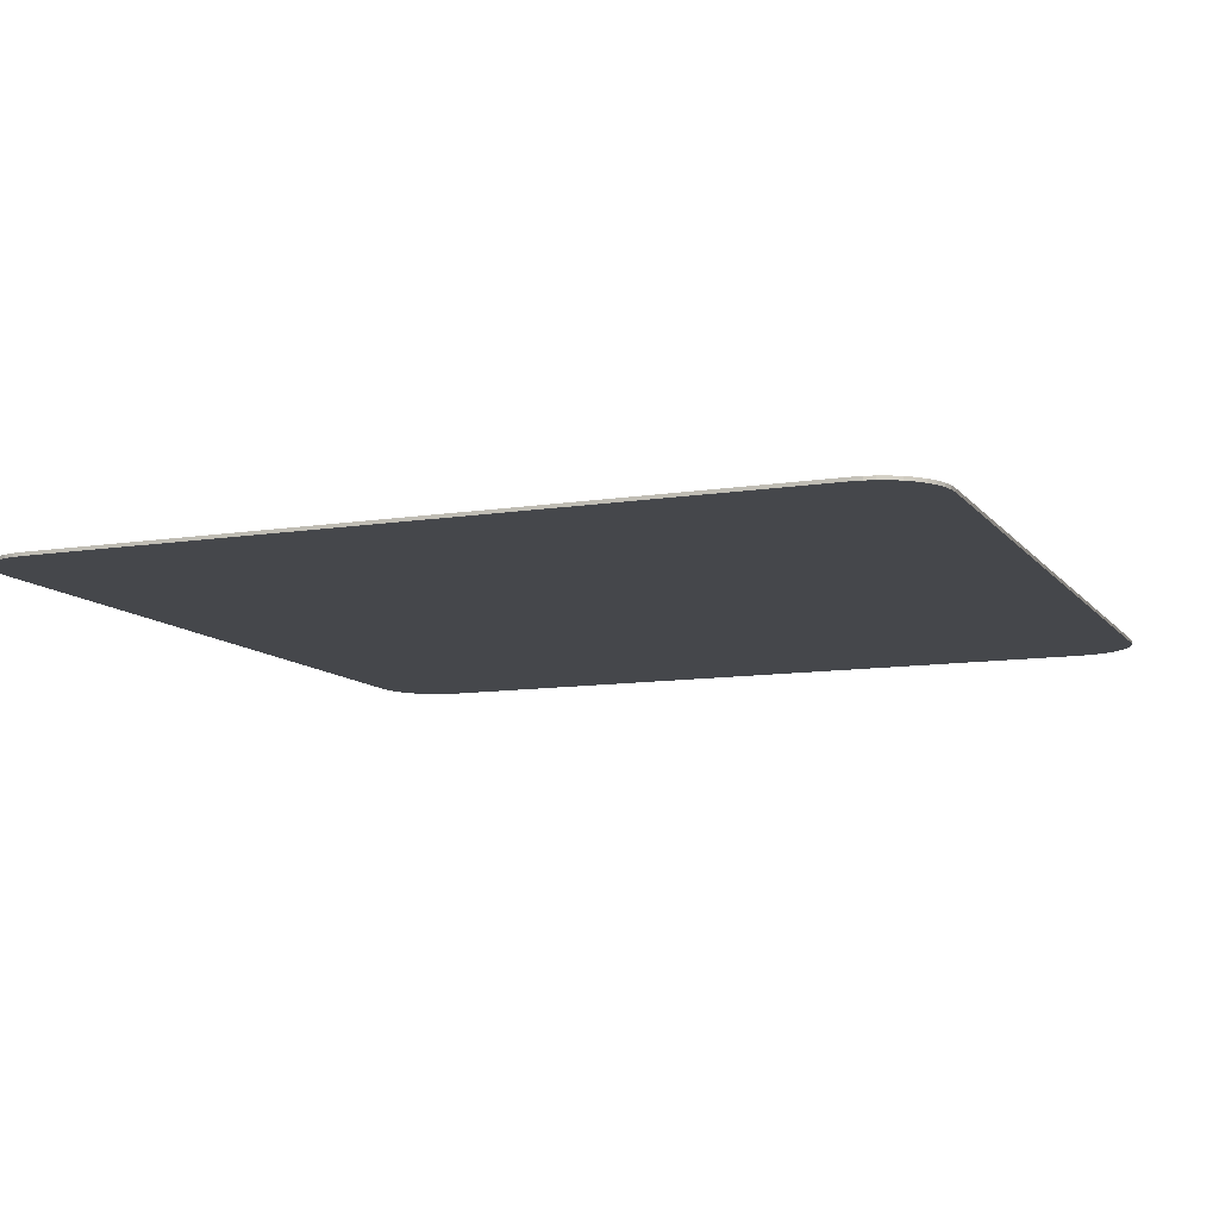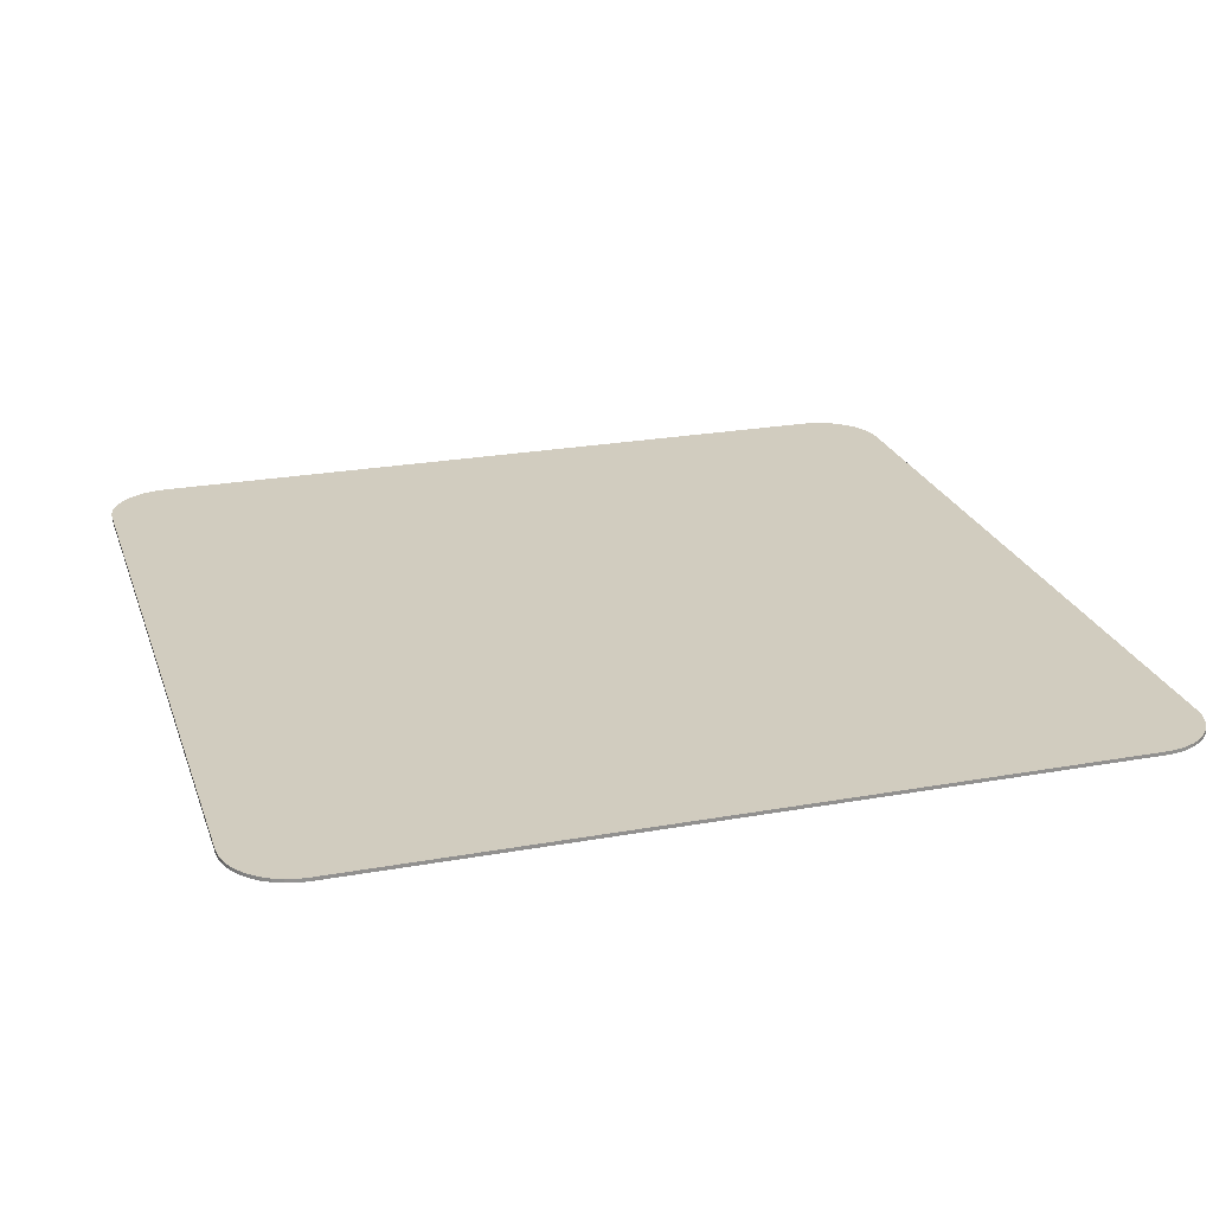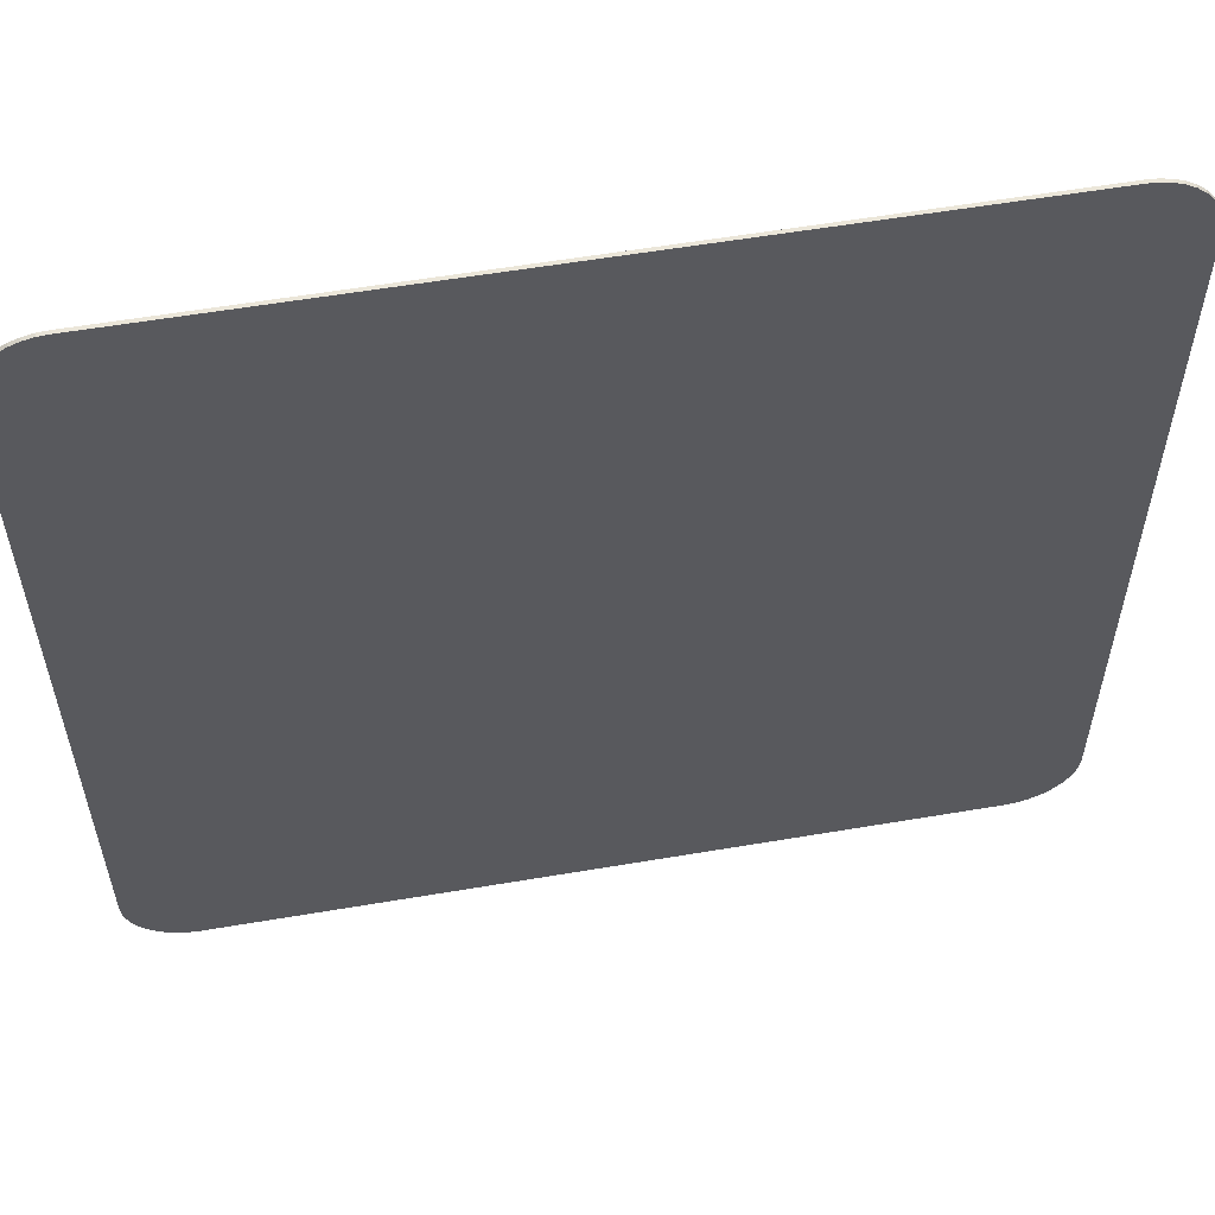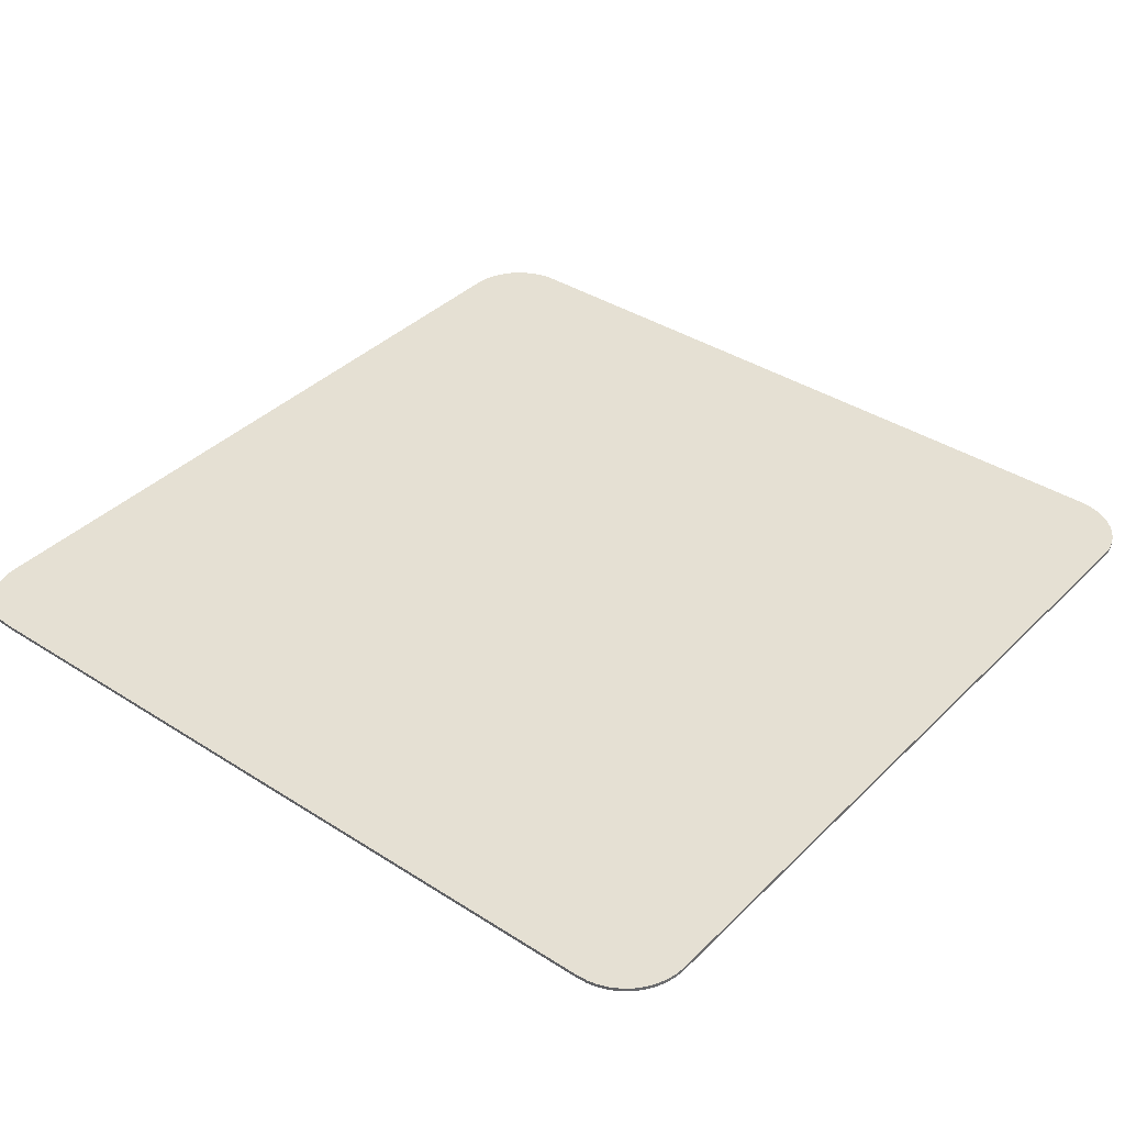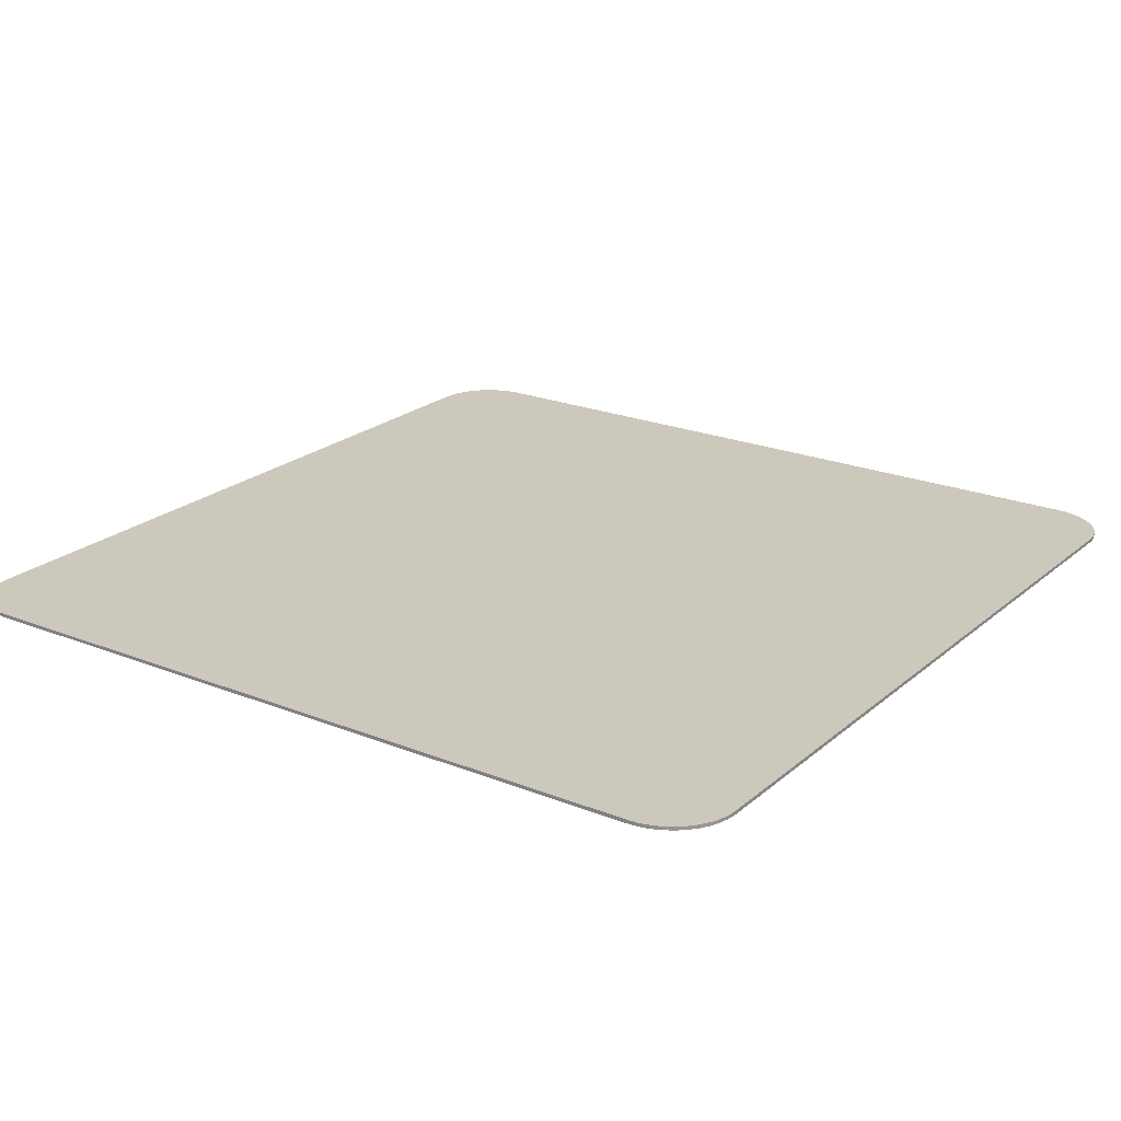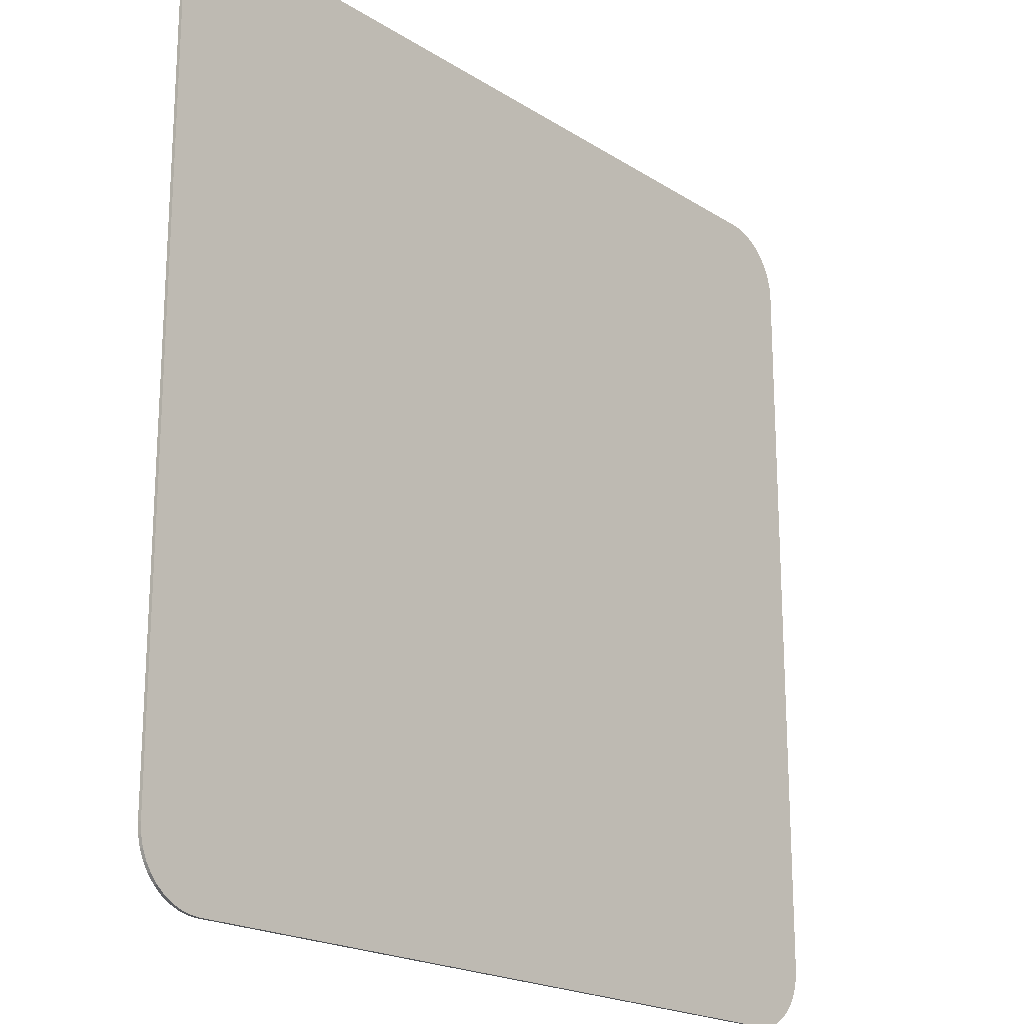
<metadata>
{"format":"obj","ext":"obj","renderer":"f3d","projection":"perspective","resolution":1024,"background":"white","views":[{"elev":-10.4,"azim":112.0,"up":"+Y"},{"elev":23.9,"azim":163.3,"up":"+Y"},{"elev":57.4,"azim":170.0,"up":"+Z"},{"elev":38.1,"azim":39.1,"up":"+Y"},{"elev":22.1,"azim":34.9,"up":"+Y"},{"elev":-19.9,"azim":-49.2,"up":"+Z"}]}
</metadata>
<code>
o Plane
v 0.2127 -0 0
v 0.25 -0 0.03728
v 0.2185 -0 0.000459
v 0.2242 -0 0.001825
v 0.2296 -0 0.004064
v 0.2346 -0 0.007121
v 0.2391 -0 0.01092
v 0.2429 -0 0.01537
v 0.2459 -0 0.02036
v 0.2482 -0 0.02576
v 0.2495 -0 0.03145
v -0.25 -0 0.03728
v -0.2127 -0 0
v -0.2495 -0 0.03145
v -0.2482 -0 0.02576
v -0.2459 -0 0.02036
v -0.2429 -0 0.01537
v -0.2391 -0 0.01092
v -0.2346 -0 0.007121
v -0.2296 -0 0.004064
v -0.2242 -0 0.001825
v -0.2185 -0 0.000459
v 0.25 0 0.4627
v 0.2127 0 0.5
v 0.2495 0 0.4685
v 0.2482 0 0.4742
v 0.2459 0 0.4796
v 0.2429 0 0.4846
v 0.2391 0 0.4891
v 0.2346 0 0.4929
v 0.2296 0 0.4959
v 0.2242 0 0.4982
v 0.2185 0 0.4995
v -0.2127 0 0.5
v -0.25 0 0.4627
v -0.2185 0 0.4995
v -0.2242 0 0.4982
v -0.2296 0 0.4959
v -0.2346 0 0.4929
v -0.2391 0 0.4891
v -0.2429 0 0.4846
v -0.2459 0 0.4796
v -0.2482 0 0.4742
v -0.2495 0 0.4685
v 0.2127 0.002 0.5
v 0.25 0.002 0.4627
v 0.2185 0.002 0.4995
v 0.2242 0.002 0.4982
v 0.2296 0.002 0.4959
v 0.2346 0.002 0.4929
v 0.2391 0.002 0.4891
v 0.2429 0.002 0.4846
v 0.2459 0.002 0.4796
v 0.2482 0.002 0.4742
v 0.2495 0.002 0.4685
v 0.25 0.002 0.03728
v 0.2127 0.002 -0
v 0.2495 0.002 0.03145
v 0.2482 0.002 0.02576
v 0.2459 0.002 0.02036
v 0.2429 0.002 0.01537
v 0.2391 0.002 0.01092
v 0.2346 0.002 0.007121
v 0.2296 0.002 0.004064
v 0.2242 0.002 0.001825
v 0.2185 0.002 0.000459
v -0.2127 0.002 -0
v -0.25 0.002 0.03728
v -0.2185 0.002 0.000459
v -0.2242 0.002 0.001825
v -0.2296 0.002 0.004064
v -0.2346 0.002 0.007121
v -0.2391 0.002 0.01092
v -0.2429 0.002 0.01537
v -0.2459 0.002 0.02036
v -0.2482 0.002 0.02576
v -0.2495 0.002 0.03145
v -0.25 0.002 0.4627
v -0.2127 0.002 0.5
v -0.2495 0.002 0.4685
v -0.2482 0.002 0.4742
v -0.2459 0.002 0.4796
v -0.2429 0.002 0.4846
v -0.2391 0.002 0.4891
v -0.2346 0.002 0.4929
v -0.2296 0.002 0.4959
v -0.2242 0.002 0.4982
v -0.2185 0.002 0.4995
f 56 58 59 60 61 62 63 64 65 66 57 67 69 70 71 72 73 74 75 76 77 68 78 80 81 82 83 84 85 86 87 88 79 45 47 48 49 50 51 52 53 54 55 46
f 1 13 67 57
f 34 24 45 79
f 1 3 4 5 6 7 8 9 10 11 2 23 25 26 27 28 29 30 31 32 33 24 34 36 37 38 39 40 41 42 43 44 35 12 14 15 16 17 18 19 20 21 22 13
f 12 35 78 68
f 34 79 88 36
f 36 88 87 37
f 37 87 86 38
f 38 86 85 39
f 39 85 84 40
f 40 84 83 41
f 41 83 82 42
f 42 82 81 43
f 43 81 80 44
f 44 80 78 35
f 67 13 22 69
f 69 22 21 70
f 70 21 20 71
f 71 20 19 72
f 72 19 18 73
f 73 18 17 74
f 74 17 16 75
f 75 16 15 76
f 76 15 14 77
f 77 14 12 68
f 1 57 66 3
f 3 66 65 4
f 4 65 64 5
f 5 64 63 6
f 6 63 62 7
f 7 62 61 8
f 8 61 60 9
f 9 60 59 10
f 10 59 58 11
f 11 58 56 2
f 45 24 33 47
f 47 33 32 48
f 48 32 31 49
f 49 31 30 50
f 50 30 29 51
f 51 29 28 52
f 52 28 27 53
f 53 27 26 54
f 54 26 25 55
f 55 25 23 46
f 23 2 56 46

</code>
